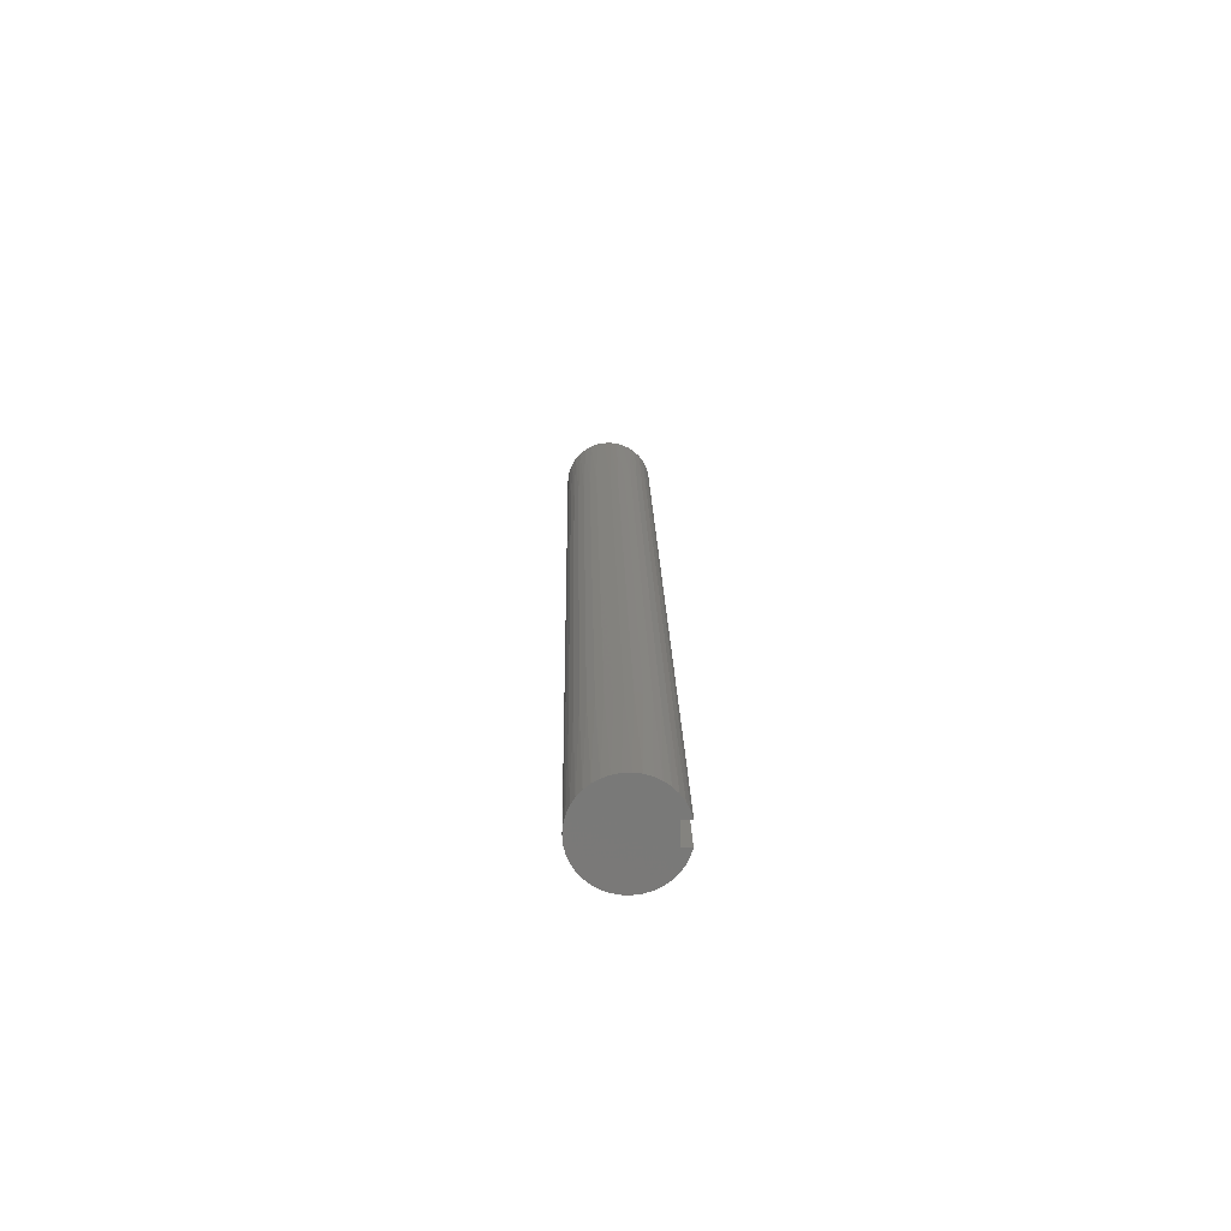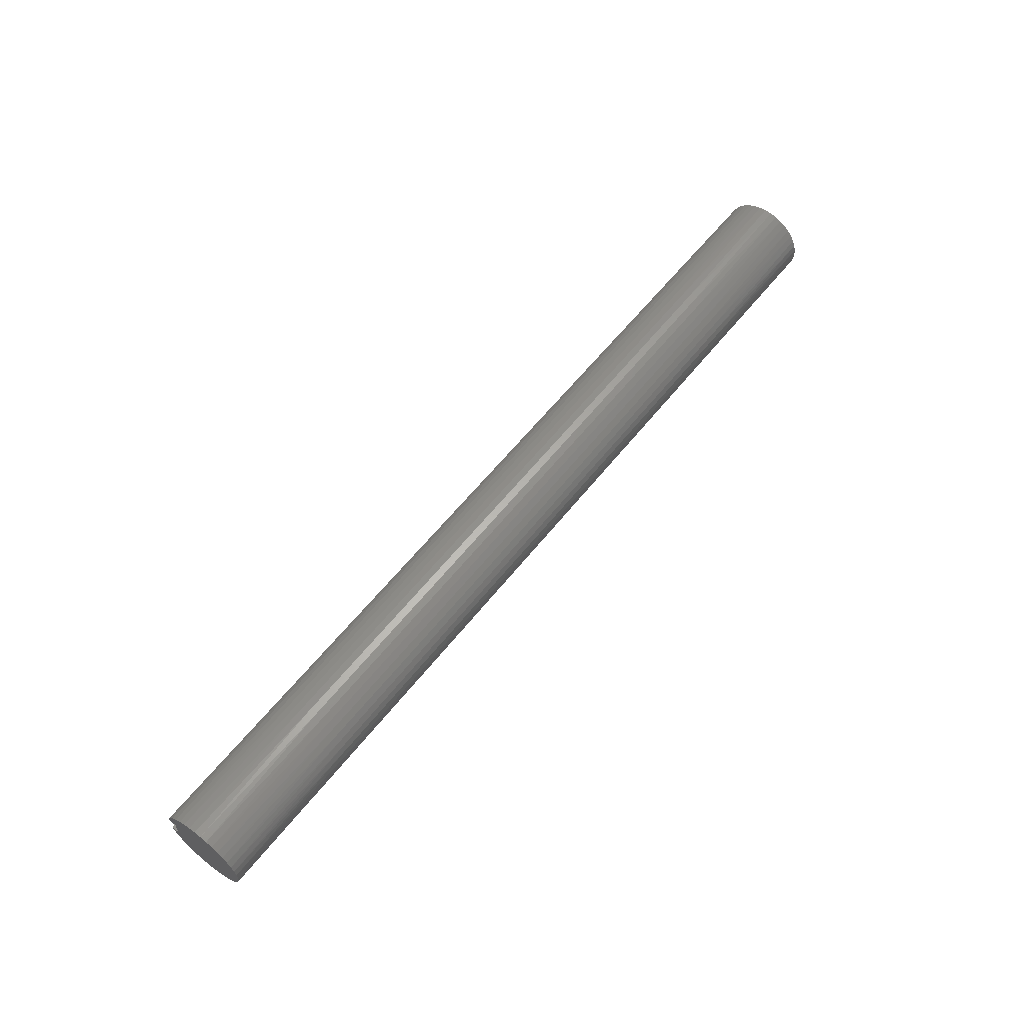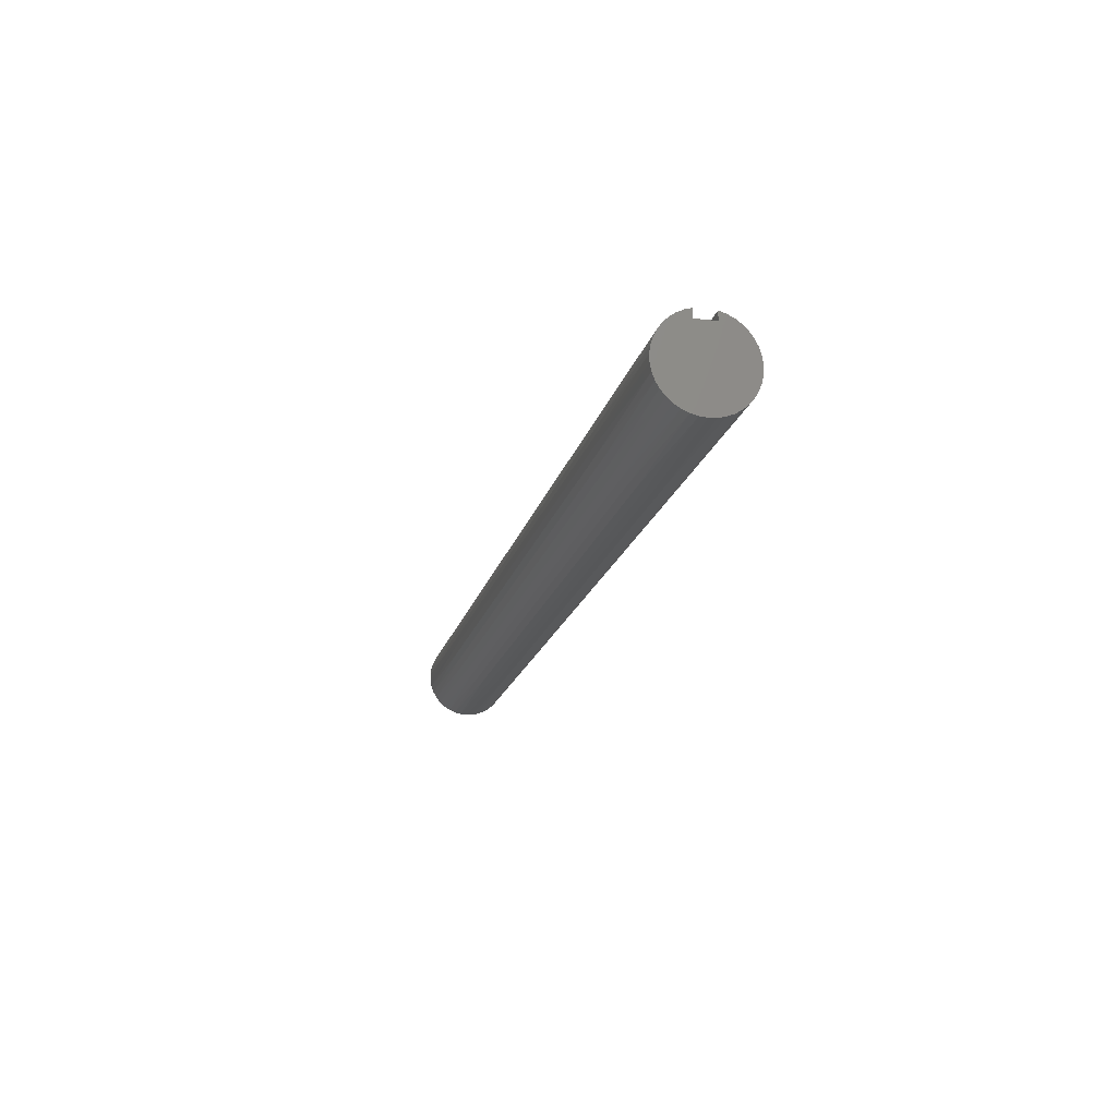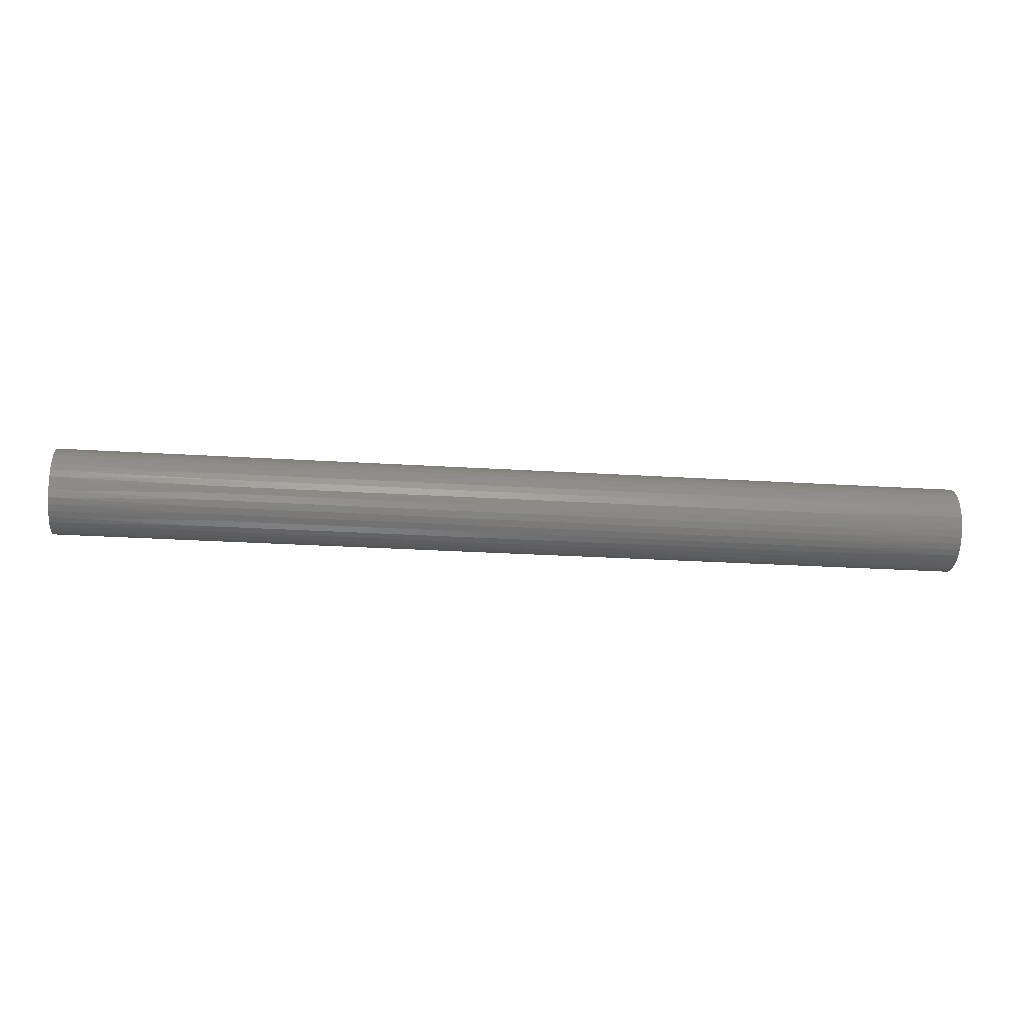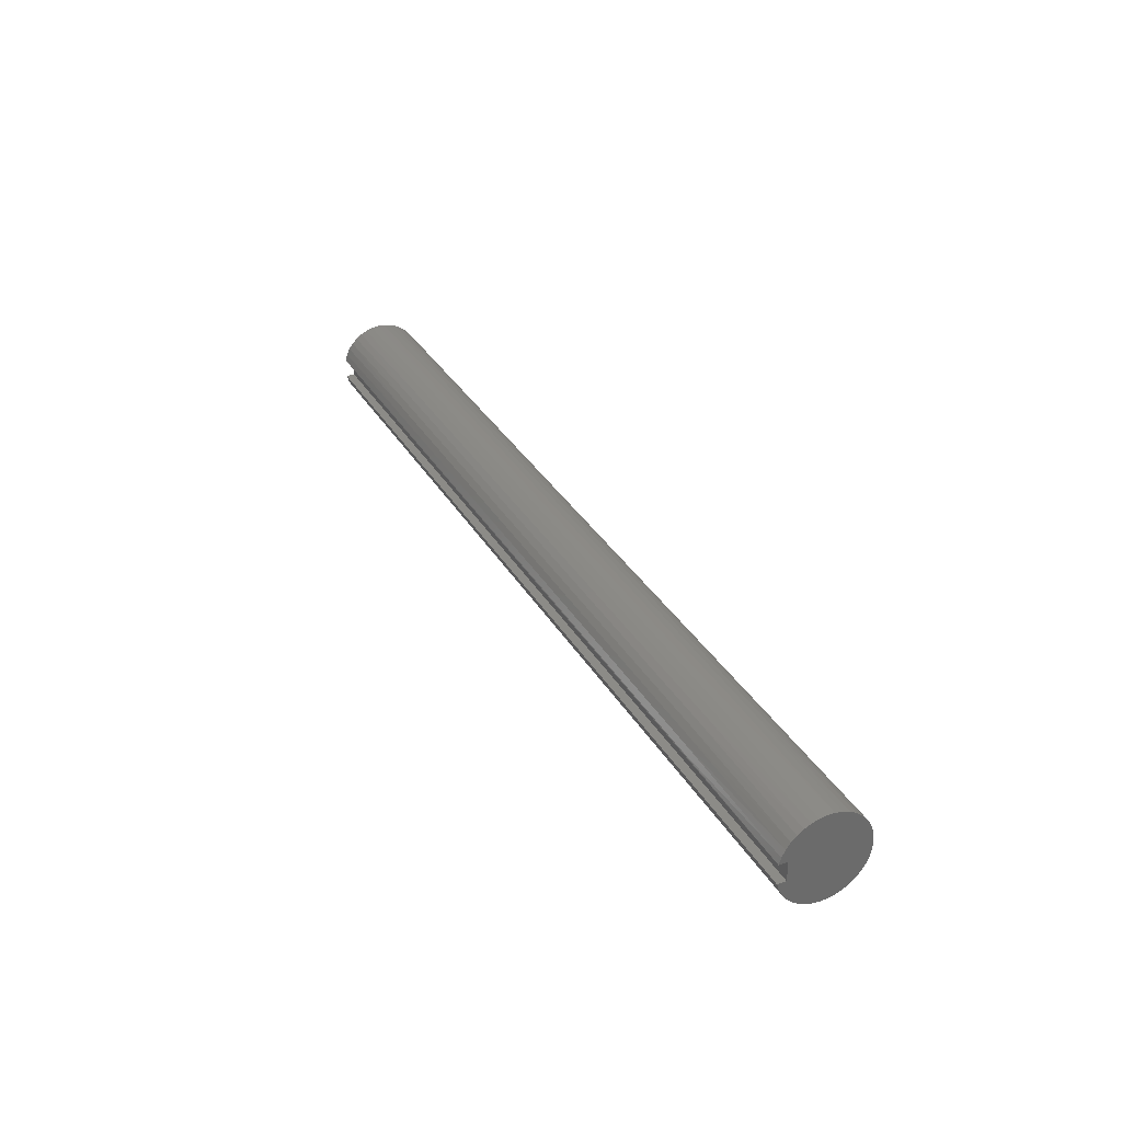
<metadata>
{"format":"stl","ext":"stl","renderer":"f3d","projection":"perspective","resolution":1024,"background":"white","views":[{"elev":17.9,"azim":89.0,"up":"+Z"},{"elev":59.5,"azim":-51.9,"up":"+Z"},{"elev":-18.3,"azim":-103.4,"up":"+Y"},{"elev":-26.1,"azim":174.3,"up":"+Y"},{"elev":32.8,"azim":-115.8,"up":"+Z"}]}
</metadata>
<code>
# stl→obj: 258 verts, 512 faces
v 0 0.875 0.25
v 24 0.875 0.25
v 0 0.875 -0.25
v 24 0.875 -0.25
v 0 1.097 -0.25
v 24 1.097 -0.25
v 0 1.042 0.4237
v 4 1.091 0.2762
v 0 1.097 0.25
v 8 1.091 0.2762
v 12 1.091 0.2762
v 12 1.03 0.4519
v 16 1.03 0.4519
v 16 0.9418 0.6153
v 20 0.9418 0.6153
v 20 0.8277 0.7619
v 24 0.8529 0.7336
v 24 0.7233 0.8616
v 20 0.691 0.8878
v 24 0.5748 0.9671
v 20 0.5354 0.9894
v 24 0.4112 1.047
v 20 0.3653 1.064
v 24 0.2369 1.1
v 20 0.1852 1.11
v 24 0.05627 1.124
v 20 -0 1.125
v 24 -0.1258 1.118
v 20 -0.1852 1.11
v 24 -0.3045 1.083
v 20 -0.3653 1.064
v 24 -0.4753 1.02
v 20 -0.5354 0.9894
v 24 -0.6336 0.9296
v 20 -0.691 0.8878
v 24 -0.7753 0.8151
v 20 -0.8277 0.7619
v 24 -0.8967 0.6793
v 20 -0.9418 0.6153
v 24 -0.9946 0.5257
v 20 -1.03 0.4519
v 24 -1.066 0.3583
v 20 -1.091 0.2762
v 24 -1.11 0.1815
v 20 -1.121 0.0929
v 24 -1.125 0
v 20 -1.121 -0.0929
v 24 -1.11 -0.1815
v 20 -1.091 -0.2762
v 24 -1.066 -0.3583
v 20 -1.03 -0.4519
v 24 -0.9946 -0.5257
v 20 -0.9418 -0.6153
v 24 -0.8967 -0.6793
v 20 -0.8277 -0.7619
v 24 -0.7753 -0.8151
v 20 -0.691 -0.8878
v 24 -0.6336 -0.9296
v 20 -0.5354 -0.9894
v 24 -0.4753 -1.02
v 20 -0.3653 -1.064
v 24 -0.3045 -1.083
v 20 -0.1852 -1.11
v 24 -0.1258 -1.118
v 20 0 -1.125
v 24 0.05627 -1.124
v 20 0.1852 -1.11
v 24 0.2369 -1.1
v 20 0.3653 -1.064
v 24 0.4112 -1.047
v 20 0.5354 -0.9894
v 24 0.5748 -0.9671
v 20 0.691 -0.8878
v 24 0.7233 -0.8616
v 20 0.8277 -0.7619
v 24 0.8529 -0.7336
v 20 0.9418 -0.6153
v 24 0.9601 -0.5864
v 20 1.03 -0.4519
v 24 1.042 -0.4237
v 20 1.091 -0.2762
v 16 1.091 -0.2762
v 12 1.091 -0.2762
v 12 1.03 -0.4519
v 8 1.03 -0.4519
v 8 0.9418 -0.6153
v 4 0.9418 -0.6153
v 4 0.8277 -0.7619
v 0 0.8529 -0.7336
v 0 0.7233 -0.8616
v 4 0.691 -0.8878
v 0 0.5748 -0.9671
v 4 0.5354 -0.9894
v 0 0.4112 -1.047
v 4 0.3653 -1.064
v 0 0.2369 -1.1
v 4 0.1852 -1.11
v 0 0.05627 -1.124
v 4 0 -1.125
v 0 -0.1258 -1.118
v 4 -0.1852 -1.11
v 0 -0.3045 -1.083
v 4 -0.3653 -1.064
v 0 -0.4753 -1.02
v 4 -0.5354 -0.9894
v 0 -0.6336 -0.9296
v 4 -0.691 -0.8878
v 0 -0.7753 -0.8151
v 4 -0.8277 -0.7619
v 0 -0.8967 -0.6793
v 4 -0.9418 -0.6153
v 0 -0.9946 -0.5257
v 4 -1.03 -0.4519
v 0 -1.066 -0.3583
v 4 -1.091 -0.2762
v 0 -1.11 -0.1815
v 4 -1.121 -0.0929
v 0 -1.125 0
v 4 -1.121 0.0929
v 0 -1.11 0.1815
v 4 -1.091 0.2762
v 0 -1.066 0.3583
v 4 -1.03 0.4519
v 0 -0.9946 0.5257
v 4 -0.9418 0.6153
v 0 -0.8967 0.6793
v 4 -0.8277 0.7619
v 0 -0.7753 0.8151
v 4 -0.691 0.8878
v 0 -0.6336 0.9296
v 4 -0.5354 0.9894
v 0 -0.4753 1.02
v 4 -0.3653 1.064
v 0 -0.3045 1.083
v 4 -0.1852 1.11
v 0 -0.1258 1.118
v 4 0 1.125
v 0 0.05627 1.124
v 4 0.1852 1.11
v 0 0.2369 1.1
v 4 0.3653 1.064
v 0 0.4112 1.047
v 4 0.5354 0.9894
v 0 0.5748 0.9671
v 4 0.691 0.8878
v 0 0.7233 0.8616
v 4 0.8277 0.7619
v 0 0.8529 0.7336
v 4 0.9418 0.6153
v 0 0.9601 0.5864
v 4 1.03 0.4519
v 0 0.9601 -0.5864
v 4 1.03 -0.4519
v 8 1.091 -0.2762
v 0 1.042 -0.4237
v 4 1.091 -0.2762
v 24 0.9601 0.5864
v 20 1.03 0.4519
v 16 1.091 0.2762
v 24 1.097 0.25
v 24 1.042 0.4237
v 20 1.091 0.2762
v 8 0 1.125
v 8 0.1852 1.11
v 8 0.3653 1.064
v 8 0.5354 0.9894
v 8 0.691 0.8878
v 8 0.8277 0.7619
v 8 0.9418 0.6153
v 8 1.03 0.4519
v 12 0 1.125
v 12 0.1852 1.11
v 12 0.3653 1.064
v 12 0.5354 0.9894
v 12 0.691 0.8878
v 12 0.8277 0.7619
v 12 0.9418 0.6153
v 8 -0.1852 1.11
v 8 -0.3653 1.064
v 8 -0.5354 0.9894
v 8 -0.691 0.8878
v 8 -0.8277 0.7619
v 8 -0.9418 0.6153
v 8 -1.03 0.4519
v 8 -1.091 0.2762
v 8 -1.121 0.0929
v 8 -1.121 -0.0929
v 8 -1.091 -0.2762
v 8 -1.03 -0.4519
v 8 -0.9418 -0.6153
v 8 -0.8277 -0.7619
v 8 -0.691 -0.8878
v 8 -0.5354 -0.9894
v 8 -0.3653 -1.064
v 8 -0.1852 -1.11
v 8 0 -1.125
v 8 0.1852 -1.11
v 8 0.3653 -1.064
v 8 0.5354 -0.9894
v 8 0.691 -0.8878
v 8 0.8277 -0.7619
v 16 0 1.125
v 16 0.1852 1.11
v 16 0.3653 1.064
v 16 0.5354 0.9894
v 16 0.691 0.8878
v 16 0.8277 0.7619
v 12 -0.1852 1.11
v 12 -0.3653 1.064
v 12 -0.5354 0.9894
v 12 -0.691 0.8878
v 12 -0.8277 0.7619
v 12 -0.9418 0.6153
v 12 -1.03 0.4519
v 12 -1.091 0.2762
v 12 -1.121 0.0929
v 12 -1.121 -0.0929
v 12 -1.091 -0.2762
v 12 -1.03 -0.4519
v 12 -0.9418 -0.6153
v 12 -0.8277 -0.7619
v 12 -0.691 -0.8878
v 12 -0.5354 -0.9894
v 12 -0.3653 -1.064
v 12 -0.1852 -1.11
v 12 0 -1.125
v 12 0.1852 -1.11
v 12 0.3653 -1.064
v 12 0.5354 -0.9894
v 12 0.691 -0.8878
v 12 0.8277 -0.7619
v 12 0.9418 -0.6153
v 16 -0.1852 1.11
v 16 -0.3653 1.064
v 16 -0.5354 0.9894
v 16 -0.691 0.8878
v 16 -0.8277 0.7619
v 16 -0.9418 0.6153
v 16 -1.03 0.4519
v 16 -1.091 0.2762
v 16 -1.121 0.0929
v 16 -1.121 -0.0929
v 16 -1.091 -0.2762
v 16 -1.03 -0.4519
v 16 -0.9418 -0.6153
v 16 -0.8277 -0.7619
v 16 -0.691 -0.8878
v 16 -0.5354 -0.9894
v 16 -0.3653 -1.064
v 16 -0.1852 -1.11
v 16 0 -1.125
v 16 0.1852 -1.11
v 16 0.3653 -1.064
v 16 0.5354 -0.9894
v 16 0.691 -0.8878
v 16 0.8277 -0.7619
v 16 0.9418 -0.6153
v 16 1.03 -0.4519
f 1 2 3
f 3 2 4
f 3 4 5
f 5 4 6
f 7 8 9
f 9 8 10
f 9 10 11
f 11 10 12
f 11 12 13
f 13 12 14
f 13 14 15
f 15 14 16
f 15 16 17
f 17 16 18
f 18 16 19
f 18 19 20
f 20 19 21
f 20 21 22
f 22 21 23
f 22 23 24
f 24 23 25
f 24 25 26
f 26 25 27
f 26 27 28
f 28 27 29
f 28 29 30
f 30 29 31
f 30 31 32
f 32 31 33
f 32 33 34
f 34 33 35
f 34 35 36
f 36 35 37
f 36 37 38
f 38 37 39
f 38 39 40
f 40 39 41
f 40 41 42
f 42 41 43
f 42 43 44
f 44 43 45
f 44 45 46
f 46 45 47
f 46 47 48
f 48 47 49
f 48 49 50
f 50 49 51
f 50 51 52
f 52 51 53
f 52 53 54
f 54 53 55
f 54 55 56
f 56 55 57
f 56 57 58
f 58 57 59
f 58 59 60
f 60 59 61
f 60 61 62
f 62 61 63
f 62 63 64
f 64 63 65
f 64 65 66
f 66 65 67
f 66 67 68
f 68 67 69
f 68 69 70
f 70 69 71
f 70 71 72
f 72 71 73
f 72 73 74
f 74 73 75
f 74 75 76
f 76 75 77
f 76 77 78
f 78 77 79
f 78 79 80
f 80 79 81
f 80 81 6
f 6 81 82
f 6 82 83
f 83 82 84
f 83 84 85
f 85 84 86
f 85 86 87
f 87 86 88
f 87 88 89
f 89 88 90
f 90 88 91
f 90 91 92
f 92 91 93
f 92 93 94
f 94 93 95
f 94 95 96
f 96 95 97
f 96 97 98
f 98 97 99
f 98 99 100
f 100 99 101
f 100 101 102
f 102 101 103
f 102 103 104
f 104 103 105
f 104 105 106
f 106 105 107
f 106 107 108
f 108 107 109
f 108 109 110
f 110 109 111
f 110 111 112
f 112 111 113
f 112 113 114
f 114 113 115
f 114 115 116
f 116 115 117
f 116 117 118
f 118 117 119
f 118 119 120
f 120 119 121
f 120 121 122
f 122 121 123
f 122 123 124
f 124 123 125
f 124 125 126
f 126 125 127
f 126 127 128
f 128 127 129
f 128 129 130
f 130 129 131
f 130 131 132
f 132 131 133
f 132 133 134
f 134 133 135
f 134 135 136
f 136 135 137
f 136 137 138
f 138 137 139
f 138 139 140
f 140 139 141
f 140 141 142
f 142 141 143
f 142 143 144
f 144 143 145
f 144 145 146
f 146 145 147
f 146 147 148
f 148 147 149
f 148 149 150
f 150 149 151
f 150 151 7
f 7 151 8
f 89 152 87
f 87 152 153
f 87 153 85
f 85 153 154
f 85 154 83
f 83 154 5
f 83 5 6
f 152 155 153
f 153 155 156
f 153 156 154
f 154 156 5
f 155 5 156
f 17 157 15
f 15 157 158
f 15 158 13
f 13 158 159
f 13 159 11
f 11 159 160
f 11 160 9
f 157 161 158
f 158 161 162
f 158 162 159
f 159 162 160
f 161 160 162
f 137 163 139
f 139 163 164
f 139 164 141
f 141 164 165
f 141 165 143
f 143 165 166
f 143 166 145
f 145 166 167
f 145 167 147
f 147 167 168
f 147 168 149
f 149 168 169
f 149 169 151
f 151 169 170
f 151 170 8
f 8 170 10
f 163 171 164
f 164 171 172
f 164 172 165
f 165 172 173
f 165 173 166
f 166 173 174
f 166 174 167
f 167 174 175
f 167 175 168
f 168 175 176
f 168 176 169
f 169 176 177
f 169 177 170
f 170 177 12
f 170 12 10
f 163 137 178
f 178 137 135
f 178 135 179
f 179 135 133
f 179 133 180
f 180 133 131
f 180 131 181
f 181 131 129
f 181 129 182
f 182 129 127
f 182 127 183
f 183 127 125
f 183 125 184
f 184 125 123
f 184 123 185
f 185 123 121
f 185 121 186
f 186 121 119
f 186 119 187
f 187 119 117
f 187 117 188
f 188 117 115
f 188 115 189
f 189 115 113
f 189 113 190
f 190 113 111
f 190 111 191
f 191 111 109
f 191 109 192
f 192 109 107
f 192 107 193
f 193 107 105
f 193 105 194
f 194 105 103
f 194 103 195
f 195 103 101
f 195 101 196
f 196 101 99
f 196 99 197
f 197 99 97
f 197 97 198
f 198 97 95
f 198 95 199
f 199 95 93
f 199 93 200
f 200 93 91
f 200 91 201
f 201 91 88
f 201 88 86
f 171 202 172
f 172 202 203
f 172 203 173
f 173 203 204
f 173 204 174
f 174 204 205
f 174 205 175
f 175 205 206
f 175 206 176
f 176 206 207
f 176 207 177
f 177 207 14
f 177 14 12
f 171 163 208
f 208 163 178
f 208 178 209
f 209 178 179
f 209 179 210
f 210 179 180
f 210 180 211
f 211 180 181
f 211 181 212
f 212 181 182
f 212 182 213
f 213 182 183
f 213 183 214
f 214 183 184
f 214 184 215
f 215 184 185
f 215 185 216
f 216 185 186
f 216 186 217
f 217 186 187
f 217 187 218
f 218 187 188
f 218 188 219
f 219 188 189
f 219 189 220
f 220 189 190
f 220 190 221
f 221 190 191
f 221 191 222
f 222 191 192
f 222 192 223
f 223 192 193
f 223 193 224
f 224 193 194
f 224 194 225
f 225 194 195
f 225 195 226
f 226 195 196
f 226 196 227
f 227 196 197
f 227 197 228
f 228 197 198
f 228 198 229
f 229 198 199
f 229 199 230
f 230 199 200
f 230 200 231
f 231 200 201
f 231 201 232
f 232 201 86
f 232 86 84
f 202 27 203
f 203 27 25
f 203 25 204
f 204 25 23
f 204 23 205
f 205 23 21
f 205 21 206
f 206 21 19
f 206 19 207
f 207 19 16
f 207 16 14
f 202 171 233
f 233 171 208
f 233 208 234
f 234 208 209
f 234 209 235
f 235 209 210
f 235 210 236
f 236 210 211
f 236 211 237
f 237 211 212
f 237 212 238
f 238 212 213
f 238 213 239
f 239 213 214
f 239 214 240
f 240 214 215
f 240 215 241
f 241 215 216
f 241 216 242
f 242 216 217
f 242 217 243
f 243 217 218
f 243 218 244
f 244 218 219
f 244 219 245
f 245 219 220
f 245 220 246
f 246 220 221
f 246 221 247
f 247 221 222
f 247 222 248
f 248 222 223
f 248 223 249
f 249 223 224
f 249 224 250
f 250 224 225
f 250 225 251
f 251 225 226
f 251 226 252
f 252 226 227
f 252 227 253
f 253 227 228
f 253 228 254
f 254 228 229
f 254 229 255
f 255 229 230
f 255 230 256
f 256 230 231
f 256 231 257
f 257 231 232
f 257 232 258
f 258 232 84
f 258 84 82
f 27 202 29
f 29 202 233
f 29 233 31
f 31 233 234
f 31 234 33
f 33 234 235
f 33 235 35
f 35 235 236
f 35 236 37
f 37 236 237
f 37 237 39
f 39 237 238
f 39 238 41
f 41 238 239
f 41 239 43
f 43 239 240
f 43 240 45
f 45 240 241
f 45 241 47
f 47 241 242
f 47 242 49
f 49 242 243
f 49 243 51
f 51 243 244
f 51 244 53
f 53 244 245
f 53 245 55
f 55 245 246
f 55 246 57
f 57 246 247
f 57 247 59
f 59 247 248
f 59 248 61
f 61 248 249
f 61 249 63
f 63 249 250
f 63 250 65
f 65 250 251
f 65 251 67
f 67 251 252
f 67 252 69
f 69 252 253
f 69 253 71
f 71 253 254
f 71 254 73
f 73 254 255
f 73 255 75
f 75 255 256
f 75 256 77
f 77 256 257
f 77 257 79
f 79 257 258
f 79 258 81
f 81 258 82
f 9 160 1
f 1 160 2
f 160 161 2
f 2 161 157
f 2 157 17
f 17 18 2
f 2 18 20
f 2 20 22
f 22 24 2
f 2 24 26
f 2 26 28
f 28 30 2
f 2 30 32
f 2 32 60
f 60 32 58
f 58 32 34
f 58 34 56
f 56 34 36
f 56 36 54
f 54 36 38
f 54 38 52
f 52 38 40
f 52 40 50
f 50 40 42
f 50 42 48
f 48 42 44
f 48 44 46
f 2 60 4
f 4 60 62
f 4 62 64
f 64 66 4
f 4 66 68
f 4 68 70
f 70 72 4
f 4 72 74
f 4 74 76
f 76 78 4
f 4 78 80
f 4 80 6
f 9 1 7
f 7 1 150
f 150 1 148
f 148 1 146
f 146 1 144
f 144 1 142
f 142 1 140
f 140 1 138
f 138 1 136
f 136 1 134
f 134 1 132
f 132 1 3
f 132 3 104
f 104 3 102
f 102 3 100
f 100 3 98
f 98 3 96
f 96 3 94
f 94 3 92
f 92 3 90
f 90 3 89
f 89 3 152
f 152 3 155
f 155 3 5
f 132 104 130
f 130 104 106
f 130 106 128
f 128 106 108
f 128 108 126
f 126 108 110
f 126 110 124
f 124 110 112
f 124 112 122
f 122 112 114
f 122 114 120
f 120 114 116
f 120 116 118

</code>
